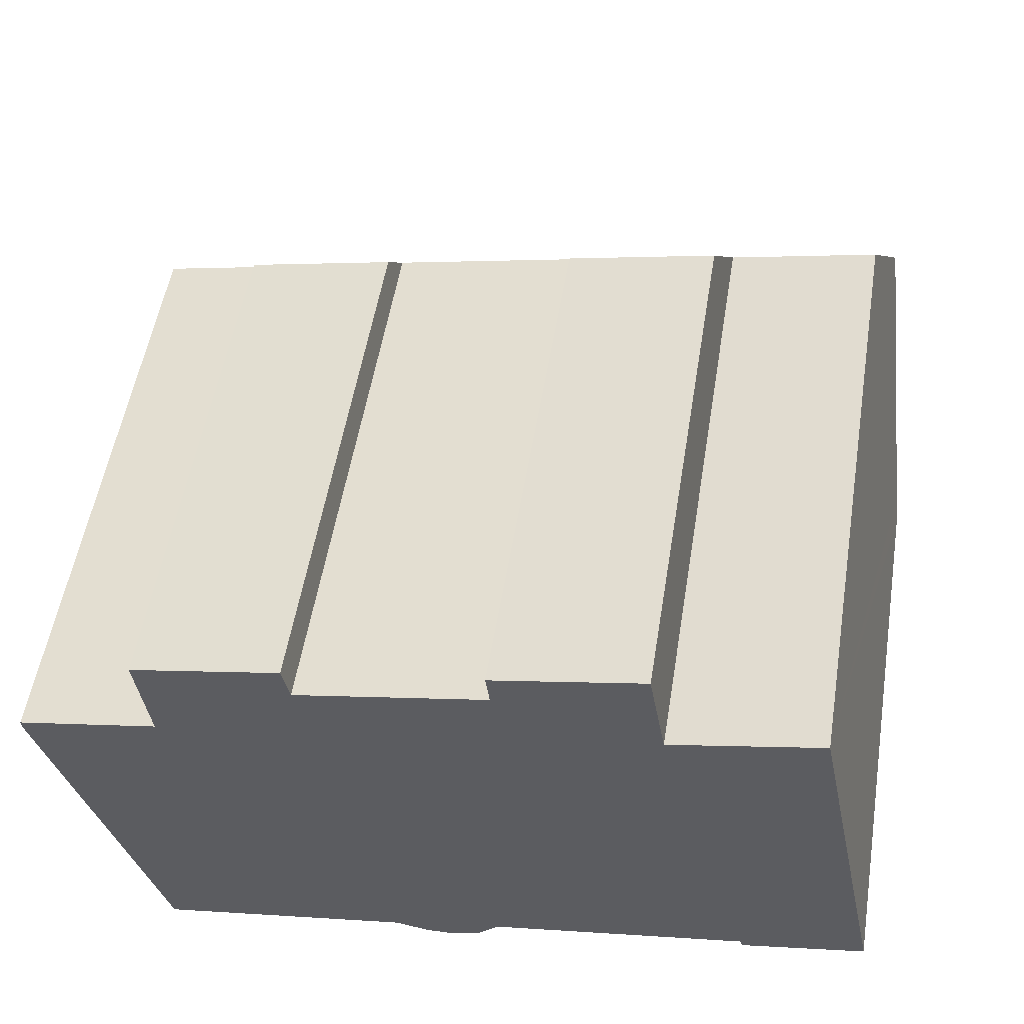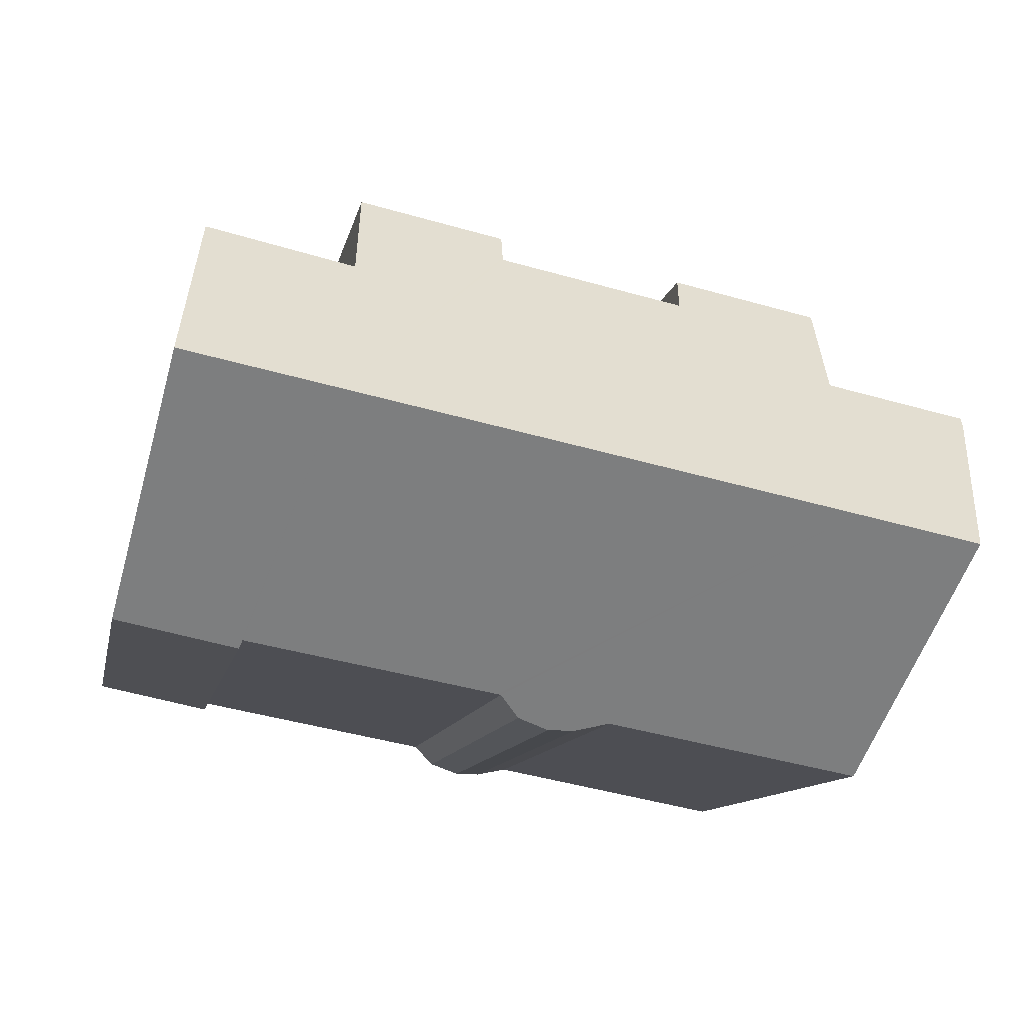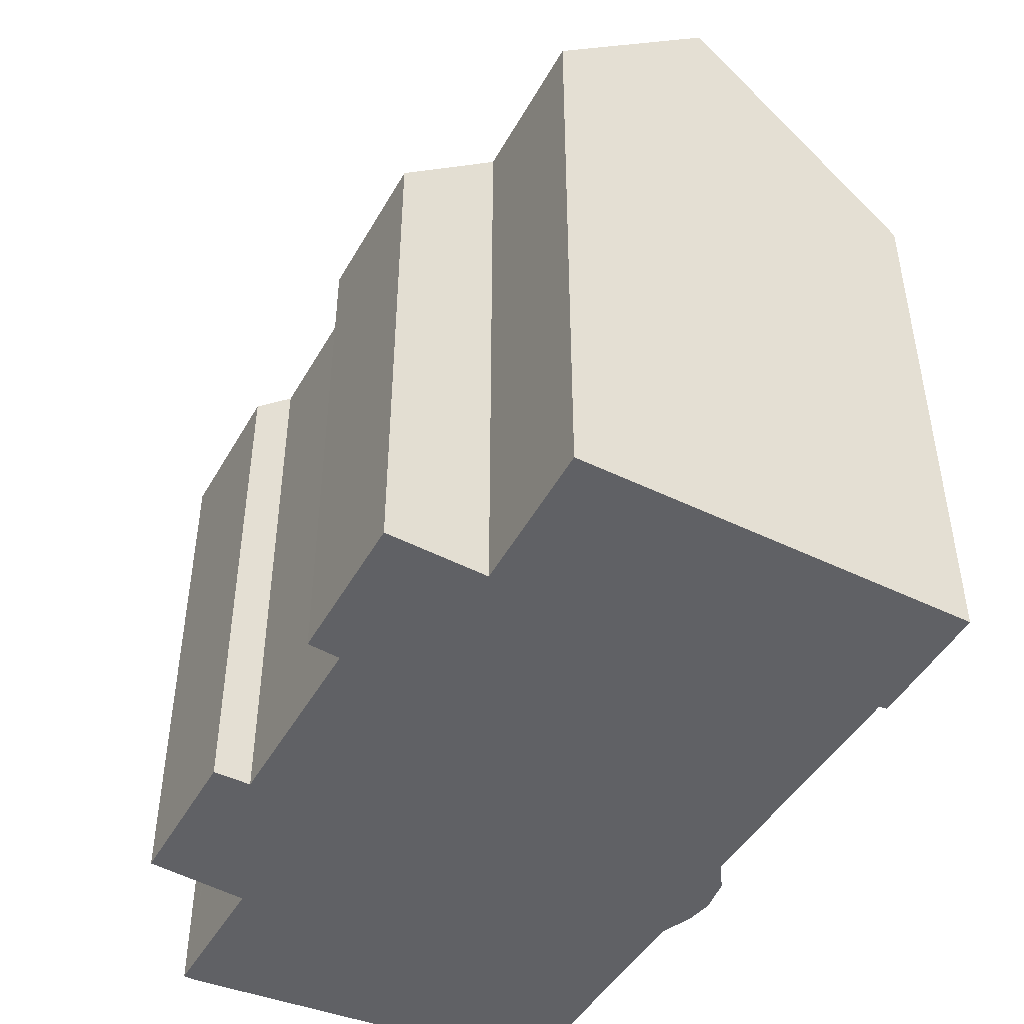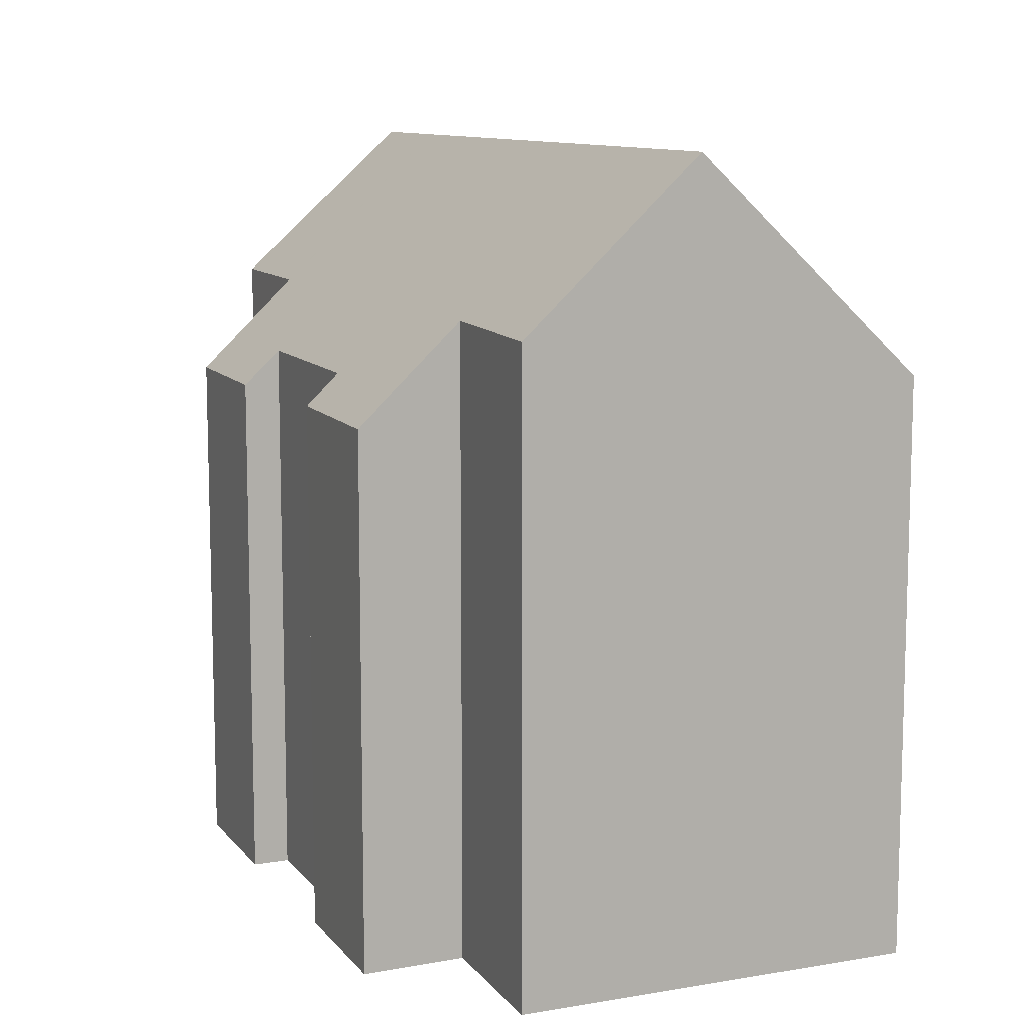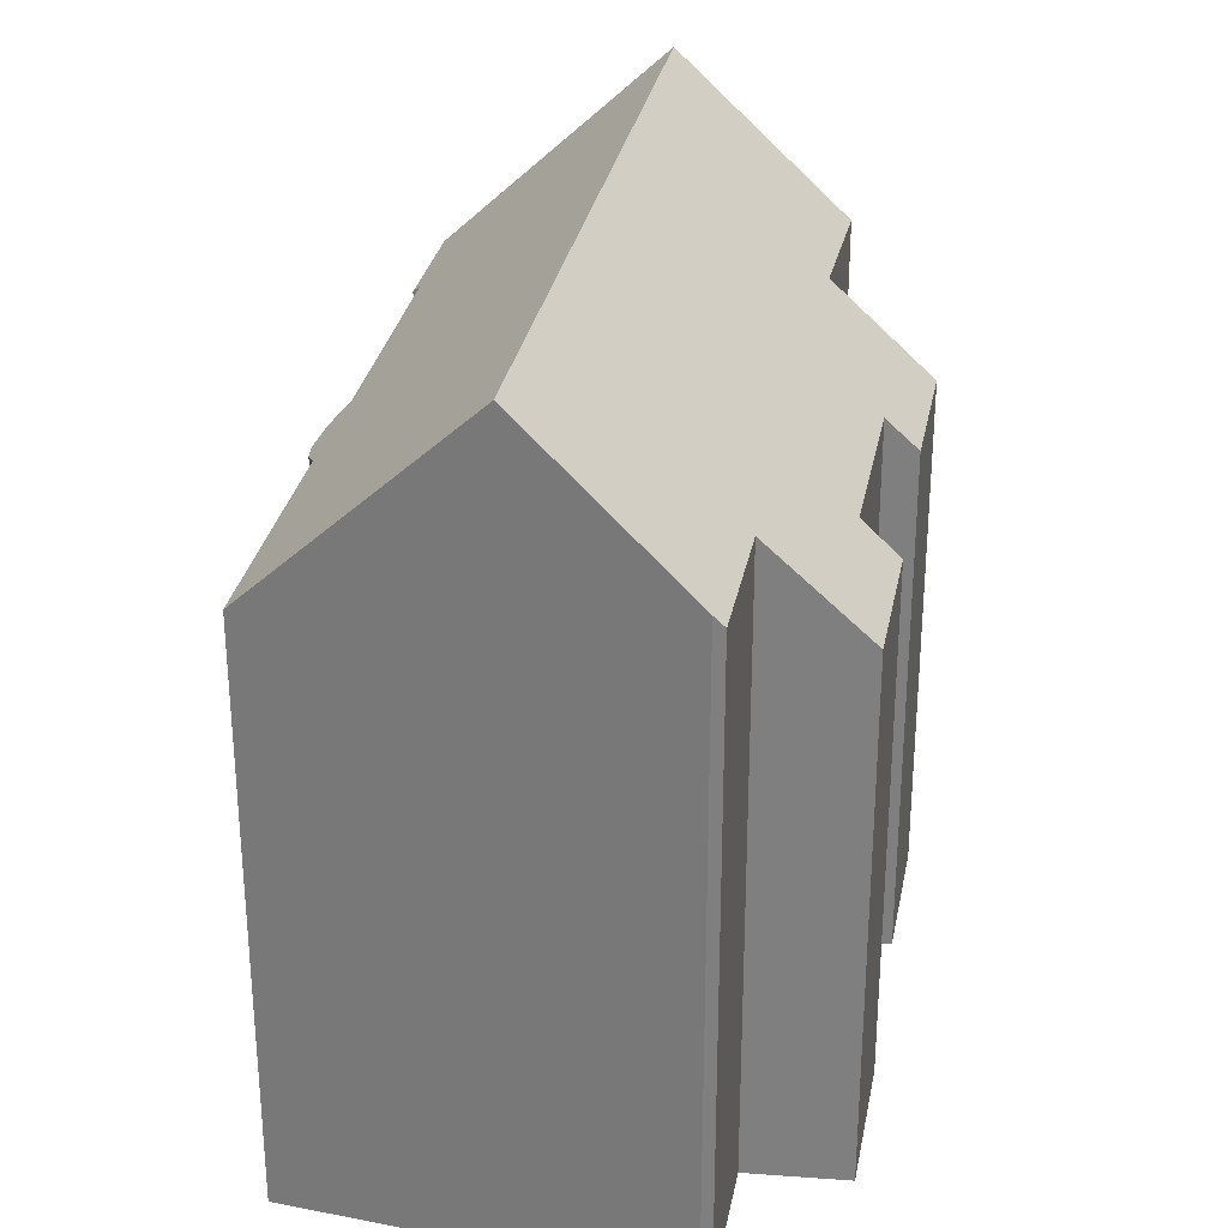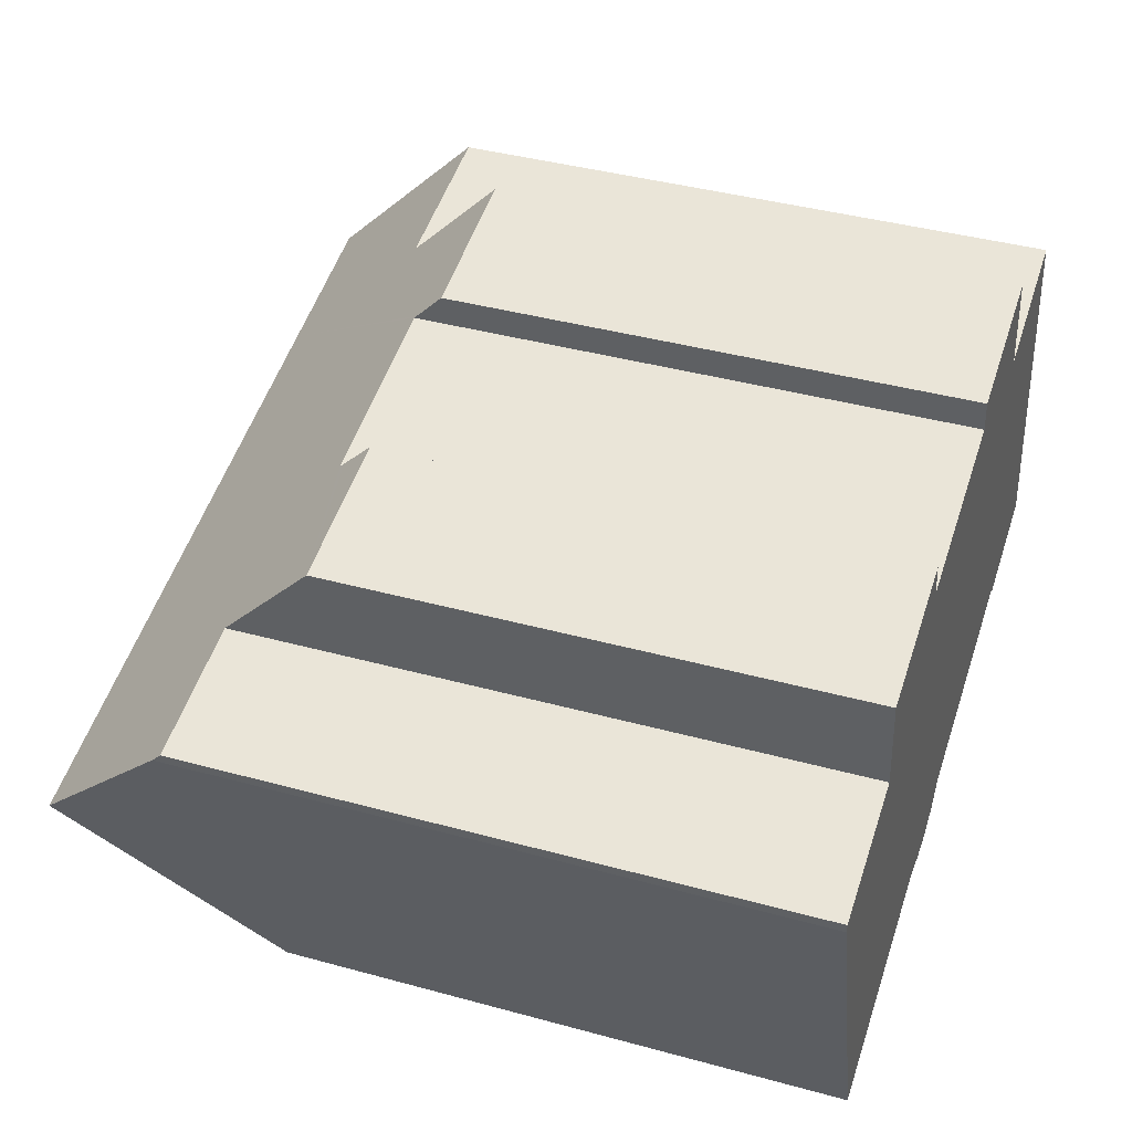
<metadata>
{"format":"obj","ext":"obj","renderer":"f3d","projection":"perspective","resolution":1024,"background":"white","views":[{"elev":53.4,"azim":9.2,"up":"+Z"},{"elev":-11.1,"azim":169.1,"up":"+Z"},{"elev":-47.1,"azim":49.8,"up":"+Y"},{"elev":10.4,"azim":55.5,"up":"+Y"},{"elev":29.3,"azim":-91.2,"up":"+Y"},{"elev":40.7,"azim":-71.5,"up":"+Z"}]}
</metadata>
<code>
v  26.61 25.12 -0.232
v  20.66 20.05 4.145
v  25.51 19.93 5.252
v  21.65 25.12 -1.232
v  15.26 17.03 6.367
v  15.38 17.91 5.424
v  15.39 18.01 5.313
v  9.239 18.06 4.021
v  5.558 25.12 -4.475
v  4.175 17 4.171
v  4.299 17.91 3.192
v  4.584 20 0.952
v  3.946 20.01 0.82
v  0 20.03 1.226e-15
v  1.574 25.12 -5.278
v  0.046 20.34 -0.335
v  9.206 17.91 4.181
v  9 16.95 5.194
v  20.27 17.91 6.411
v  19.93 16.98 7.368
v  20.1 16.97 7.406
v  27.93 18.89 -6.816
v  28.04 18.34 -7.393
v  24.02 18.31 -8.231
v  23.92 18.55 -7.991
v  23.03 18.56 -8.159
v  15.66 18.65 -9.549
v  15.56 18.65 -9.568
v  15.48 18.59 -9.642
v  14.89 18.15 -10.25
v  13.87 18 -10.62
v  13.02 18.14 -10.63
v  11.94 18.54 -10.42
v  7.62 18.57 -11.25
v  3.656 18.61 -12.01
v  20.66 -2.538e-16 4.145
v  20.1 -4.535e-16 7.406
v  20.27 -3.926e-16 6.411
v  25.51 -3.216e-16 5.252
v  28.04 4.527e-16 -7.393
v  26.61 1.421e-17 -0.232
v  27.93 4.174e-16 -6.816
v  9.239 -2.462e-16 4.021
v  9 -3.18e-16 5.194
v  9.206 -2.56e-16 4.181
v  0 0 0
v  4.584 -5.829e-17 0.952
v  3.946 -5.021e-17 0.82
v  4.175 -2.554e-16 4.171
v  15.39 -3.253e-16 5.313
v  15.26 -3.899e-16 6.367
v  19.93 -4.512e-16 7.368
v  24.02 5.04e-16 -8.231
v  23.92 4.893e-16 -7.991
v  23.03 4.996e-16 -8.159
v  15.66 5.847e-16 -9.549
v  15.56 5.859e-16 -9.568
v  14.89 6.278e-16 -10.25
v  13.87 6.501e-16 -10.62
v  13.02 6.512e-16 -10.63
v  11.94 6.38e-16 -10.42
v  3.656 7.355e-16 -12.01
v  7.62 6.888e-16 -11.25
v  0.046 2.051e-17 -0.335
v  1.574 3.232e-16 -5.278
v  4.299 -1.955e-16 3.192
v  15.38 -3.321e-16 5.424
v  15.48 5.904e-16 -9.642
g defaultobject
f 1 2 3
f 2 1 4
f 2 4 5
f 5 4 6
f 6 4 7
f 7 4 8
f 8 4 9
f 8 9 10
f 10 9 11
f 11 9 12
f 12 9 13
f 13 9 14
f 14 9 15
f 14 15 16
f 17 10 18
f 10 17 8
f 19 20 21
f 20 19 5
f 5 19 2
f 22 4 1
f 4 22 23
f 4 23 24
f 4 24 25
f 4 25 26
f 4 26 9
f 9 26 27
f 9 27 28
f 9 28 29
f 9 29 30
f 9 30 31
f 9 31 32
f 9 32 33
f 9 33 34
f 9 34 35
f 9 35 15
f 19 36 2
f 36 19 21
f 36 21 37
f 36 37 38
f 3 22 1
f 22 3 39
f 22 39 23
f 23 39 40
f 40 39 41
f 40 41 42
f 17 43 8
f 43 17 18
f 43 18 44
f 43 44 45
f 36 3 2
f 3 36 39
f 46 13 14
f 13 46 12
f 12 46 47
f 47 46 48
f 49 18 10
f 18 49 44
f 43 7 8
f 7 43 50
f 51 20 5
f 20 51 21
f 21 51 37
f 37 51 52
f 40 24 23
f 24 40 53
f 54 26 25
f 26 54 27
f 27 54 28
f 28 54 55
f 28 55 56
f 28 56 57
f 58 31 30
f 31 58 59
f 31 60 32
f 60 31 59
f 32 61 33
f 61 32 60
f 61 34 33
f 34 61 35
f 35 61 62
f 62 61 63
f 24 54 25
f 54 24 53
f 35 16 15
f 16 35 62
f 16 62 64
f 64 62 65
f 64 14 16
f 14 64 46
f 47 11 12
f 11 47 10
f 10 47 49
f 49 47 66
f 50 6 7
f 6 50 5
f 5 50 51
f 51 50 67
f 57 29 28
f 29 57 30
f 30 57 58
f 58 57 68
f 58 57 59
f 57 58 68
f 64 48 46
f 48 64 65
f 48 65 47
f 47 65 45
f 45 65 43
f 43 65 50
f 50 65 62
f 50 62 52
f 52 62 37
f 37 62 38
f 38 62 36
f 36 62 39
f 39 62 41
f 41 62 63
f 41 63 61
f 41 61 60
f 41 60 59
f 41 59 57
f 41 57 42
f 42 57 56
f 42 56 55
f 42 55 54
f 42 54 53
f 42 53 40
f 67 52 51
f 52 67 50
f 66 44 49
f 44 66 47
f 44 47 45

</code>
